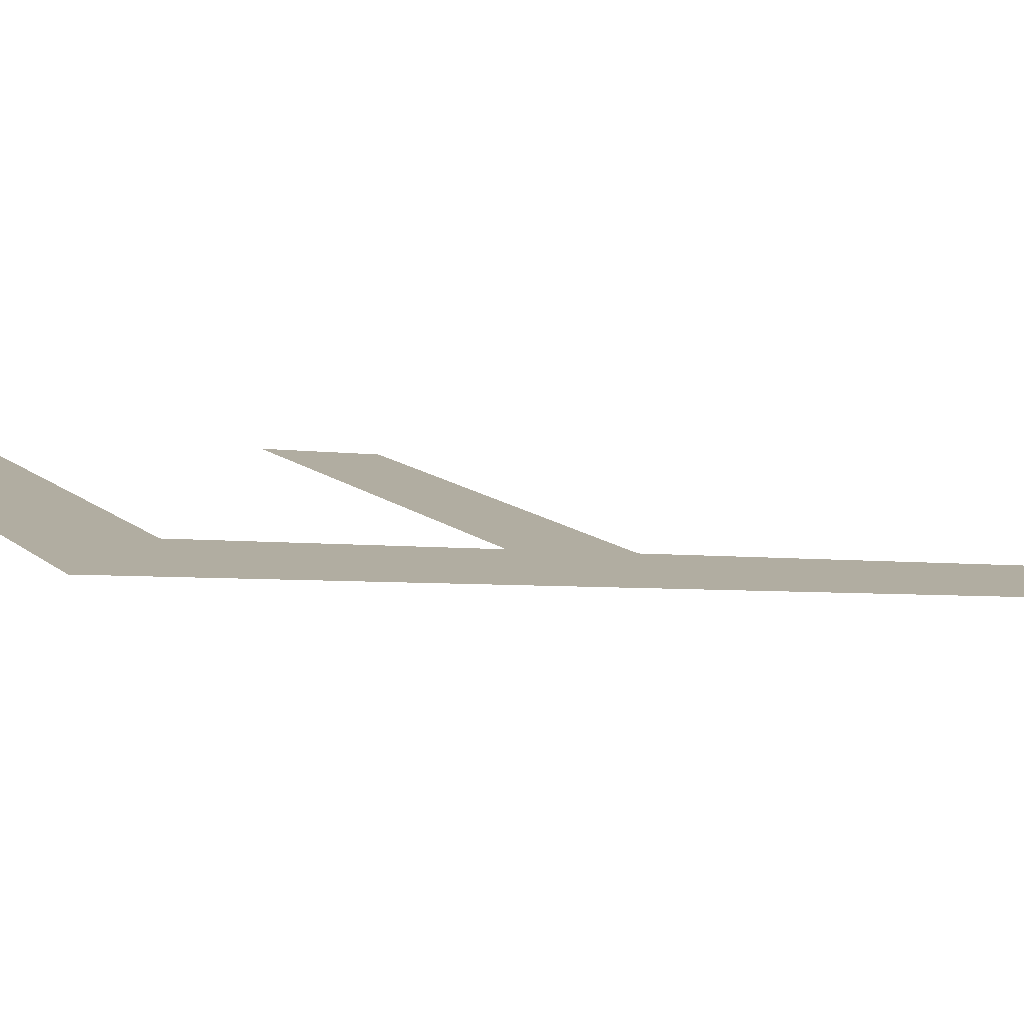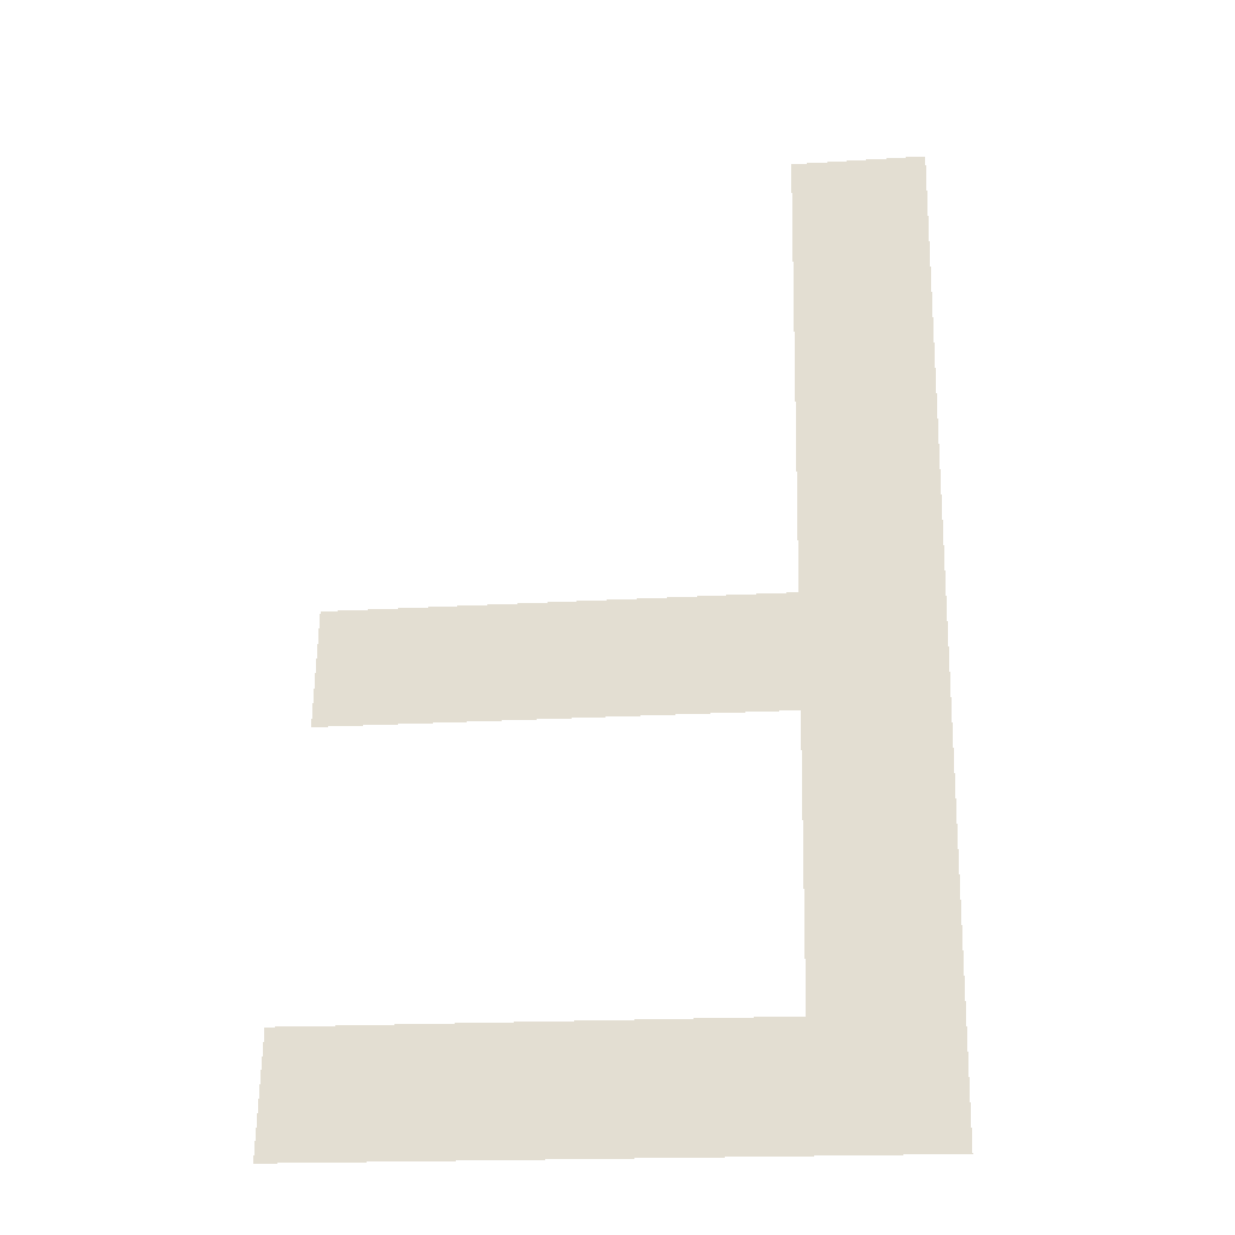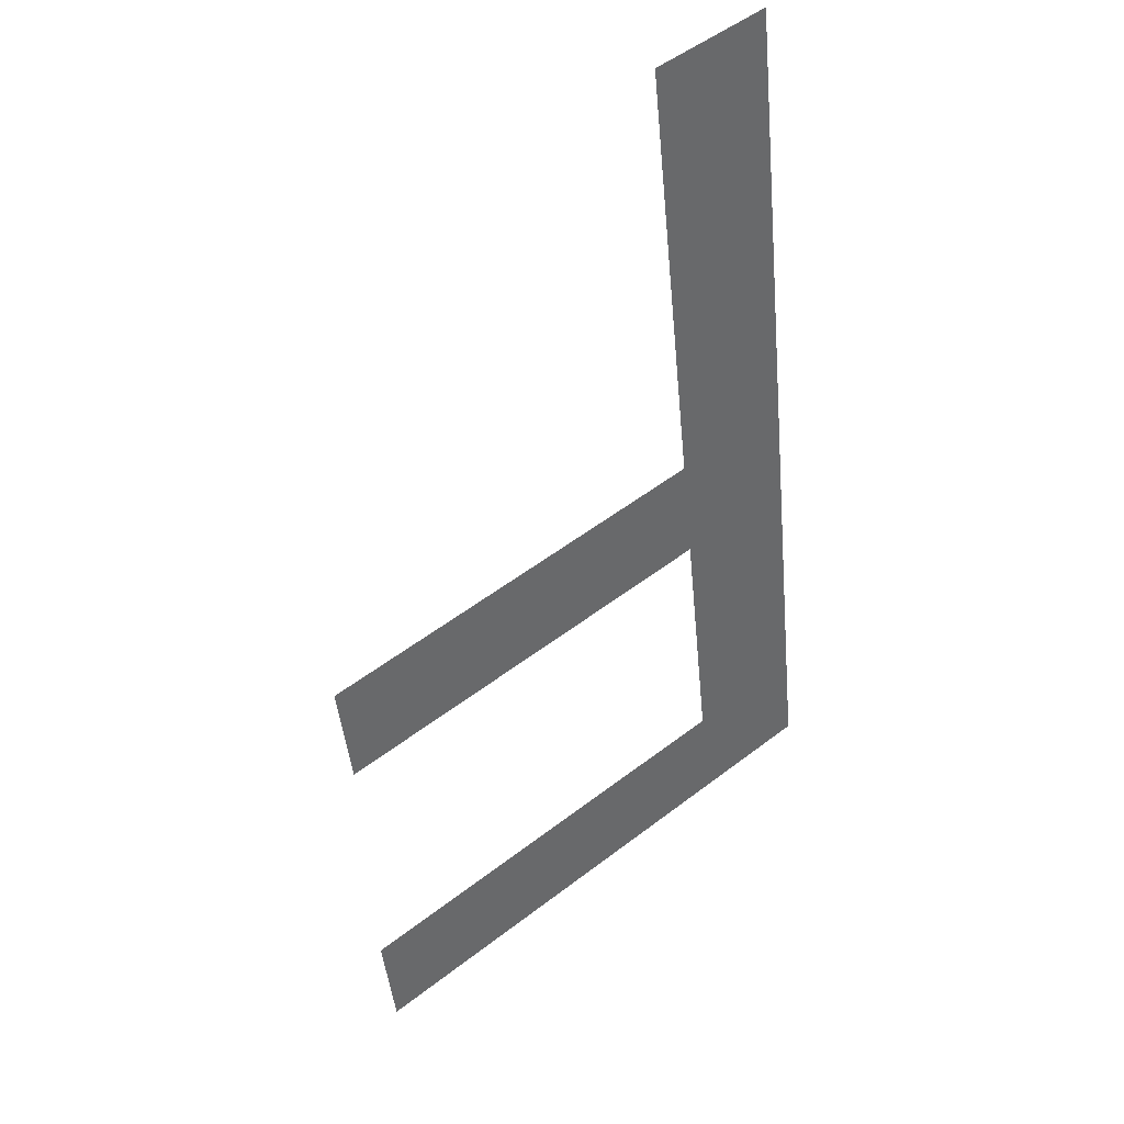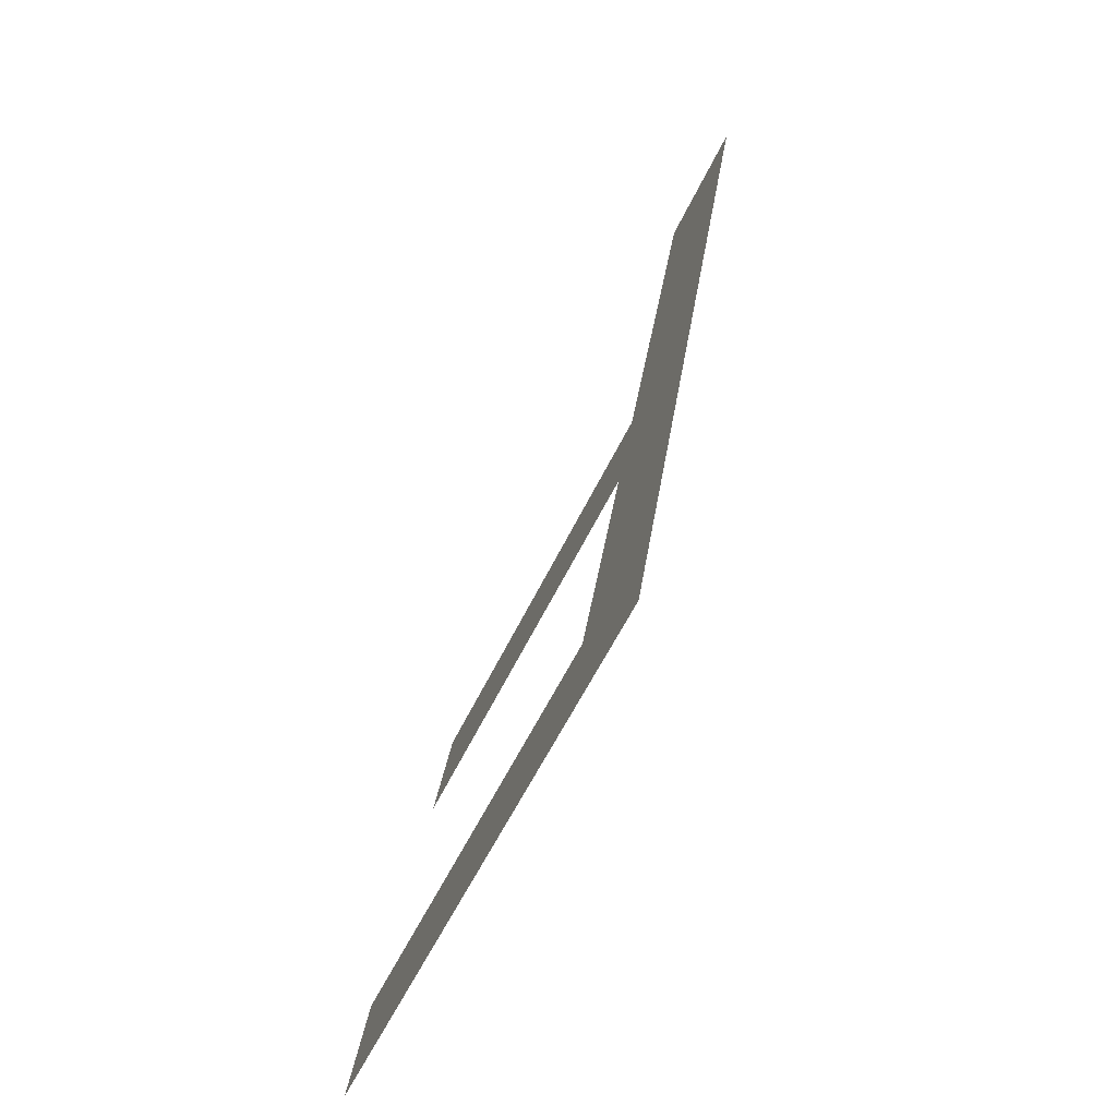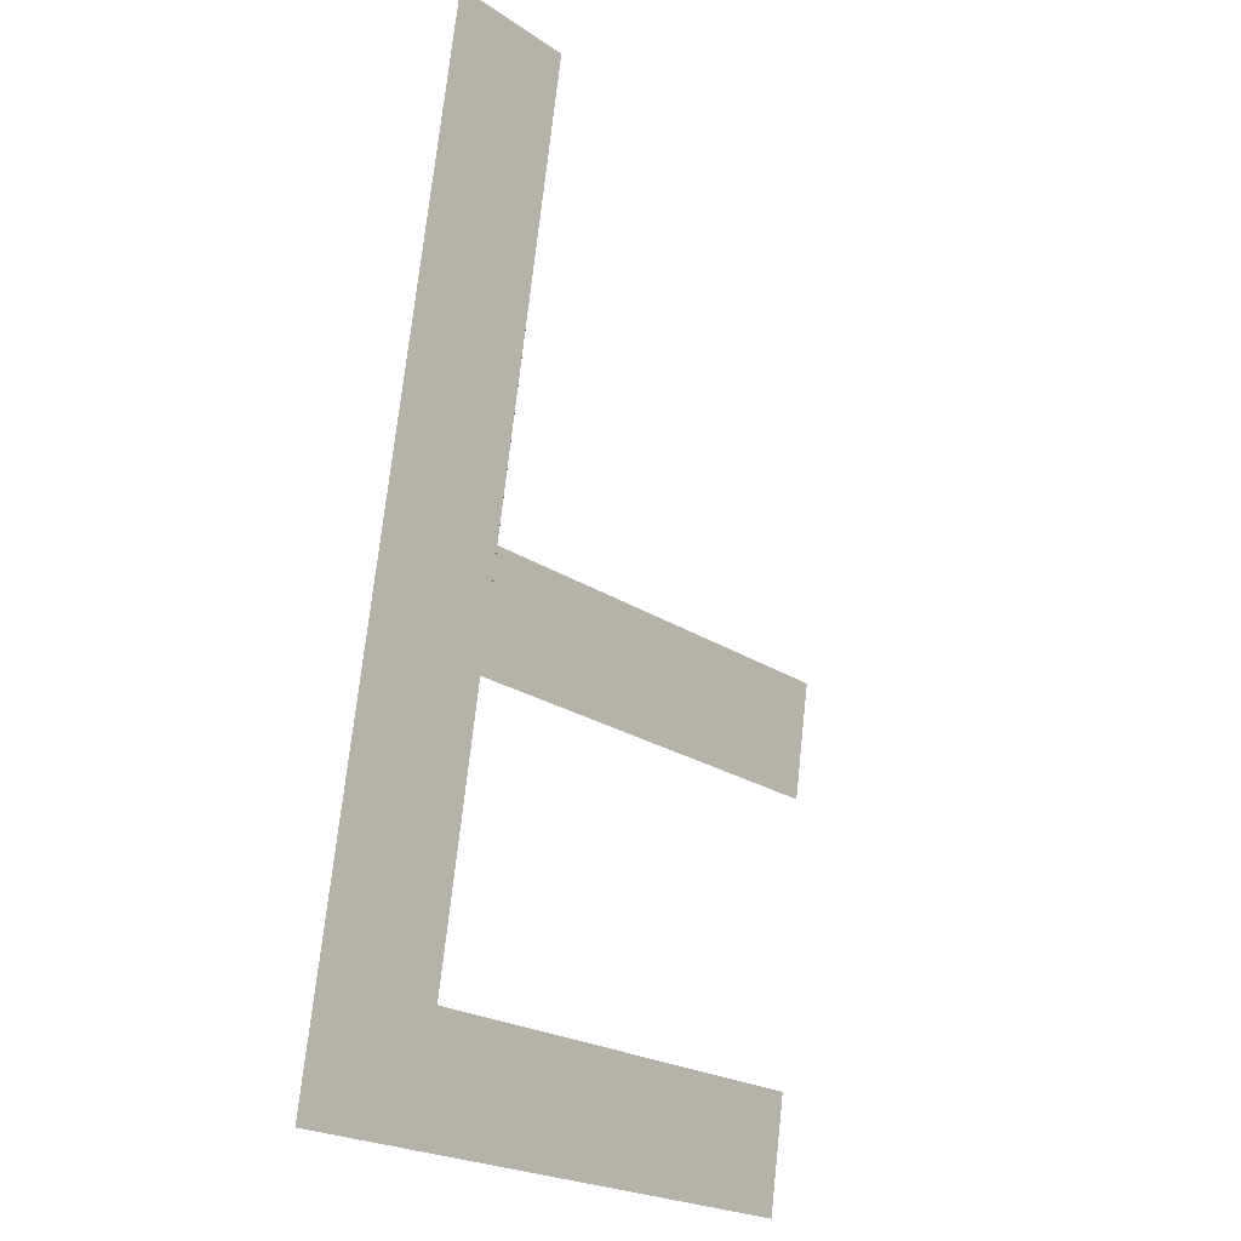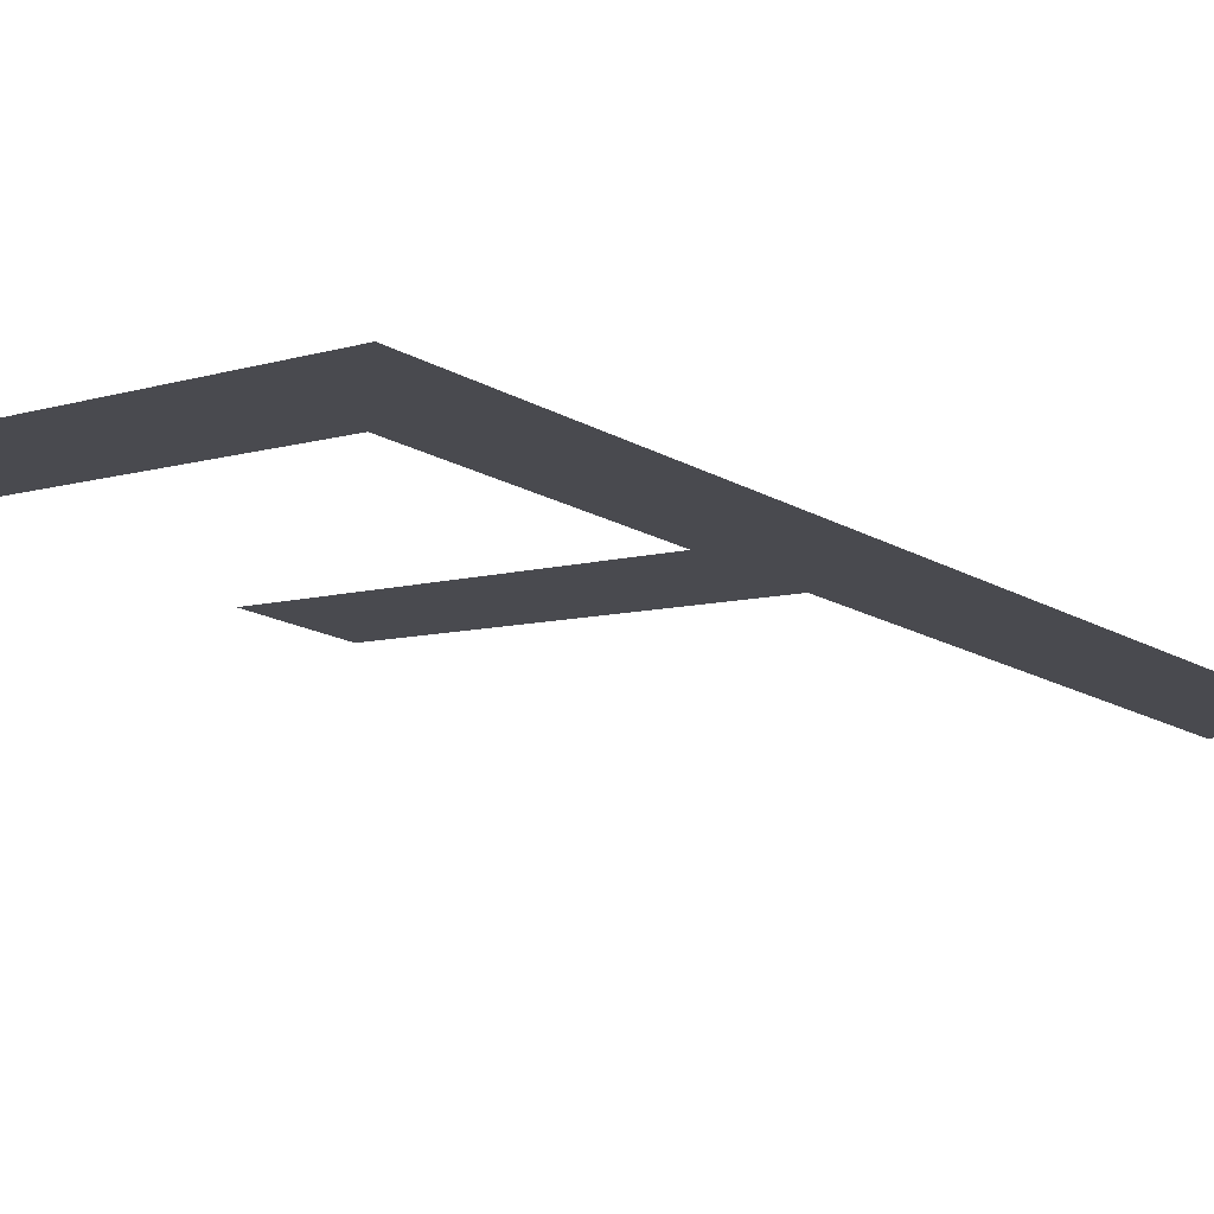
<metadata>
{"format":"obj","ext":"obj","renderer":"f3d","projection":"perspective","resolution":1024,"background":"white","views":[{"elev":12.6,"azim":-119.5,"up":"+Y"},{"elev":-18.5,"azim":-172.9,"up":"+Z"},{"elev":51.7,"azim":140.2,"up":"+Z"},{"elev":-55.5,"azim":-114.8,"up":"+Z"},{"elev":-22.3,"azim":-49.1,"up":"+Z"},{"elev":-6.9,"azim":-136.7,"up":"+Y"}]}
</metadata>
<code>
o mesh245/mesh245-geometry#mesh245-geometry
v 0.6023 -0.104 0.1351
v 0.604 -0.1042 0.1367
v 0.6023 -0.1059 0.148
v 0.6101 -0.104 0.1351
v 0.604 -0.1059 0.148
v 0.6101 -0.1042 0.1367
v 0.604 -0.1047 0.1403
v 0.604 -0.105 0.1418
v 0.6098 -0.1047 0.1403
v 0.6098 -0.105 0.1418
f 1 2 3
f 2 1 4
f 3 2 1
f 4 1 2
f 2 5 3
f 3 5 2
f 2 4 6
f 6 4 2
f 5 2 7
f 7 2 5
f 5 7 8
f 8 7 5
f 9 8 7
f 7 8 9
f 8 9 10
f 10 9 8

</code>
